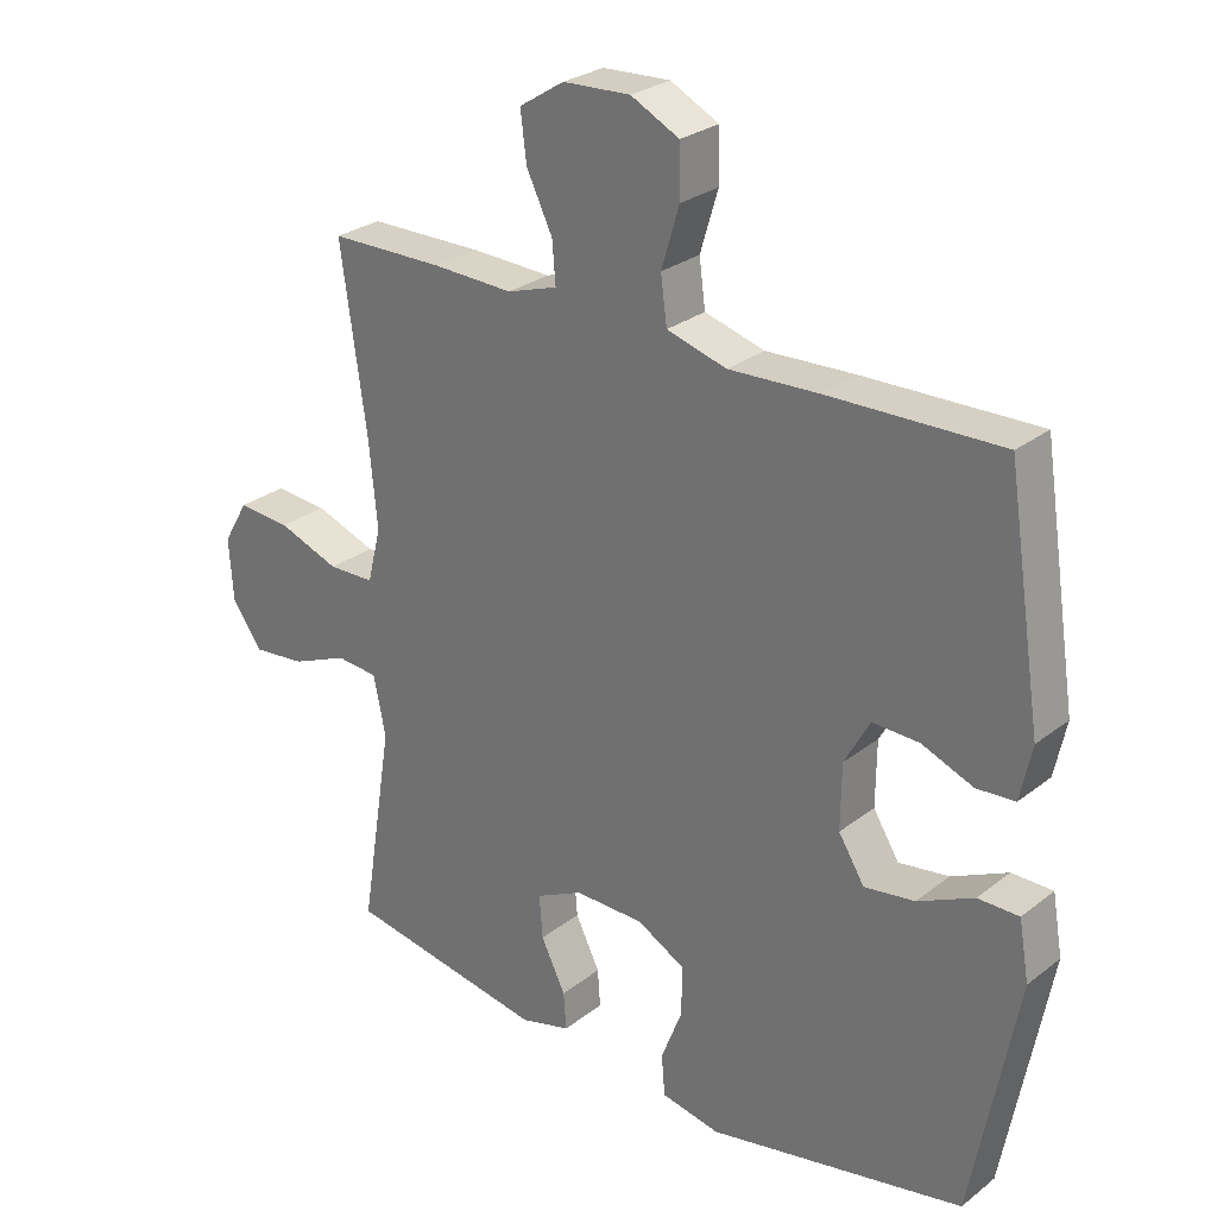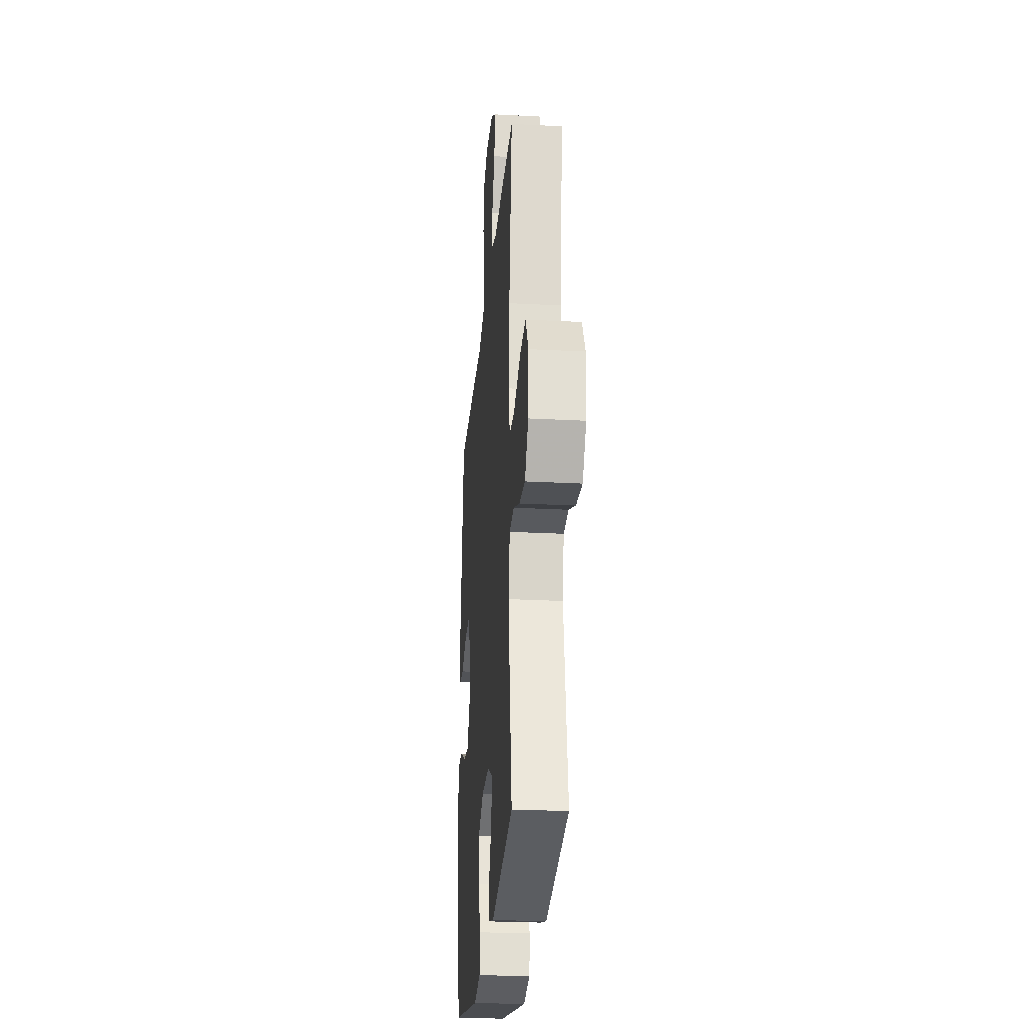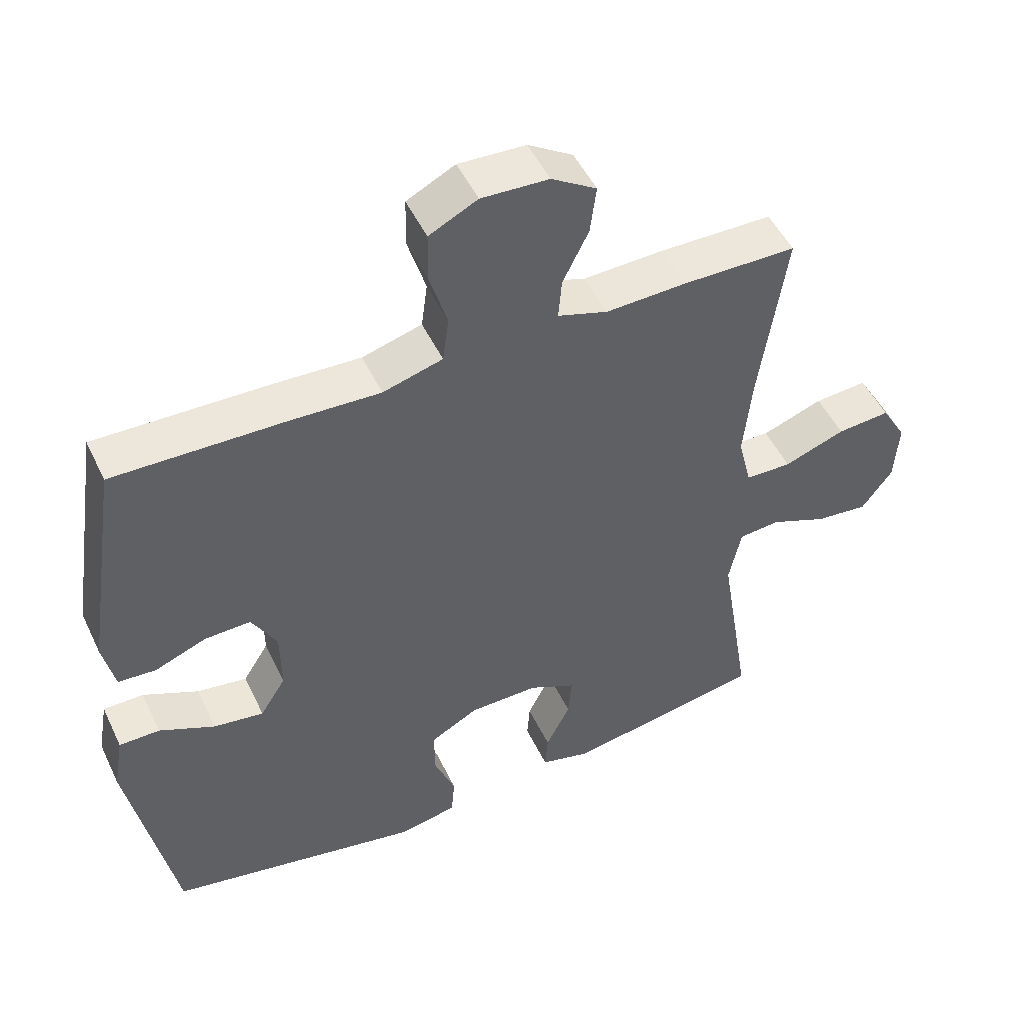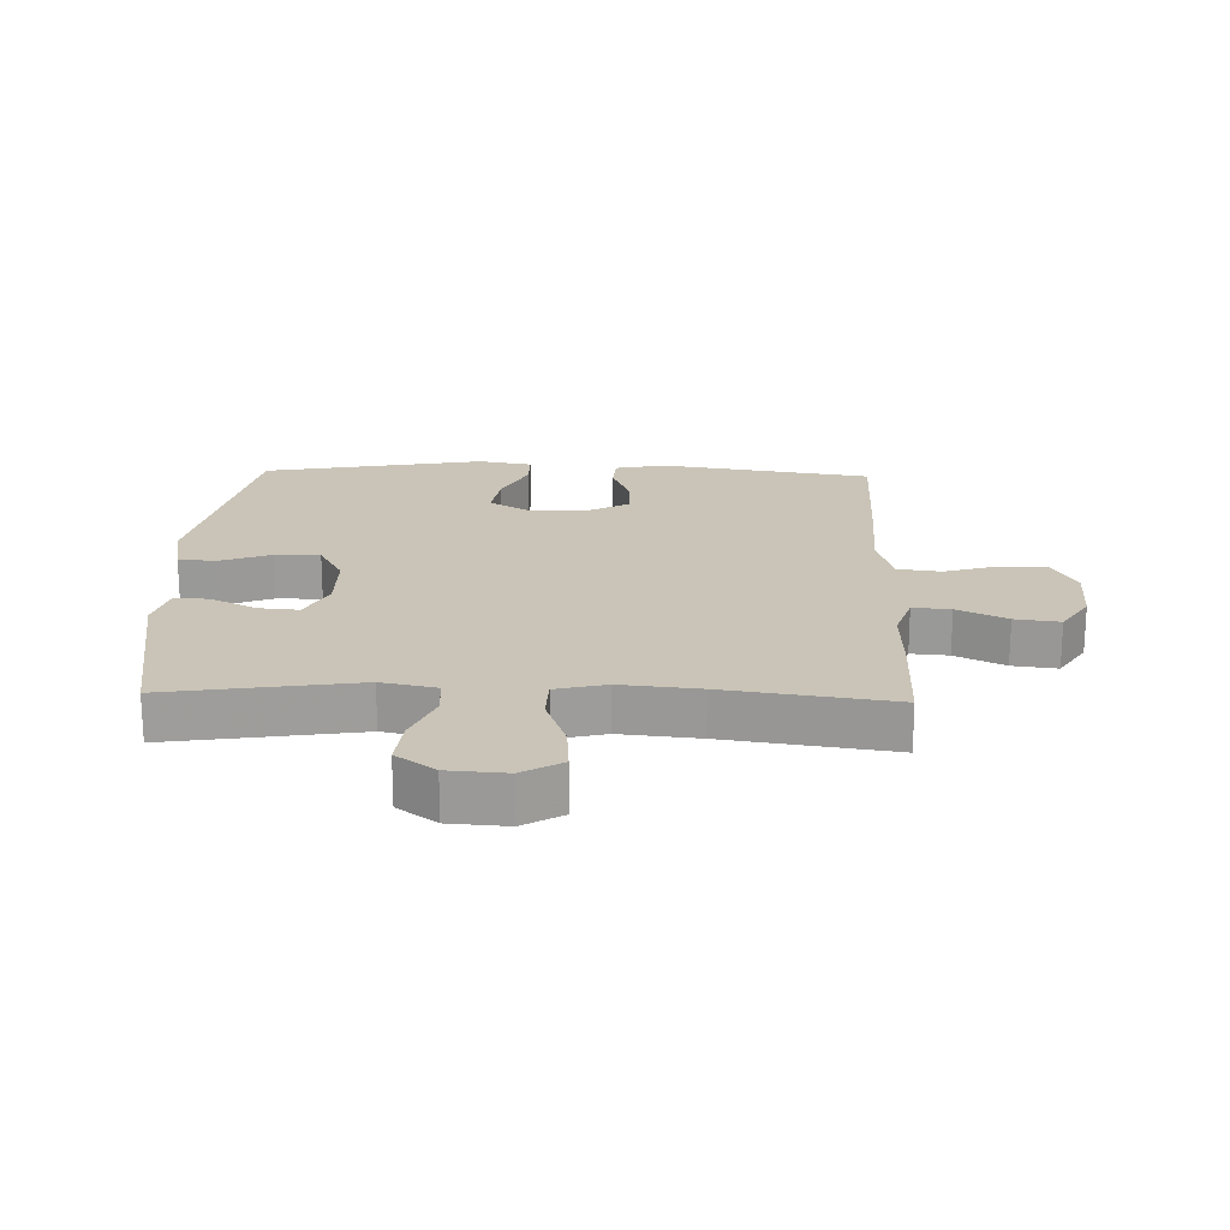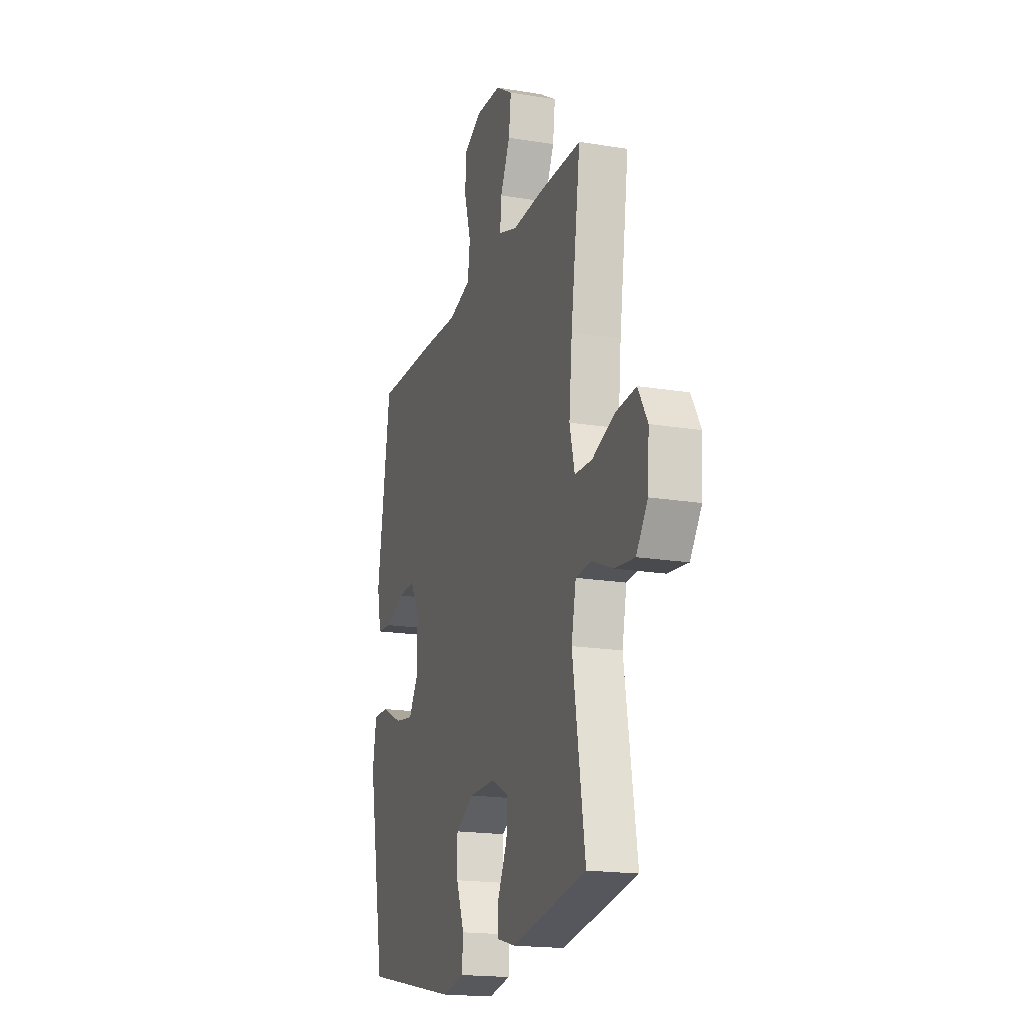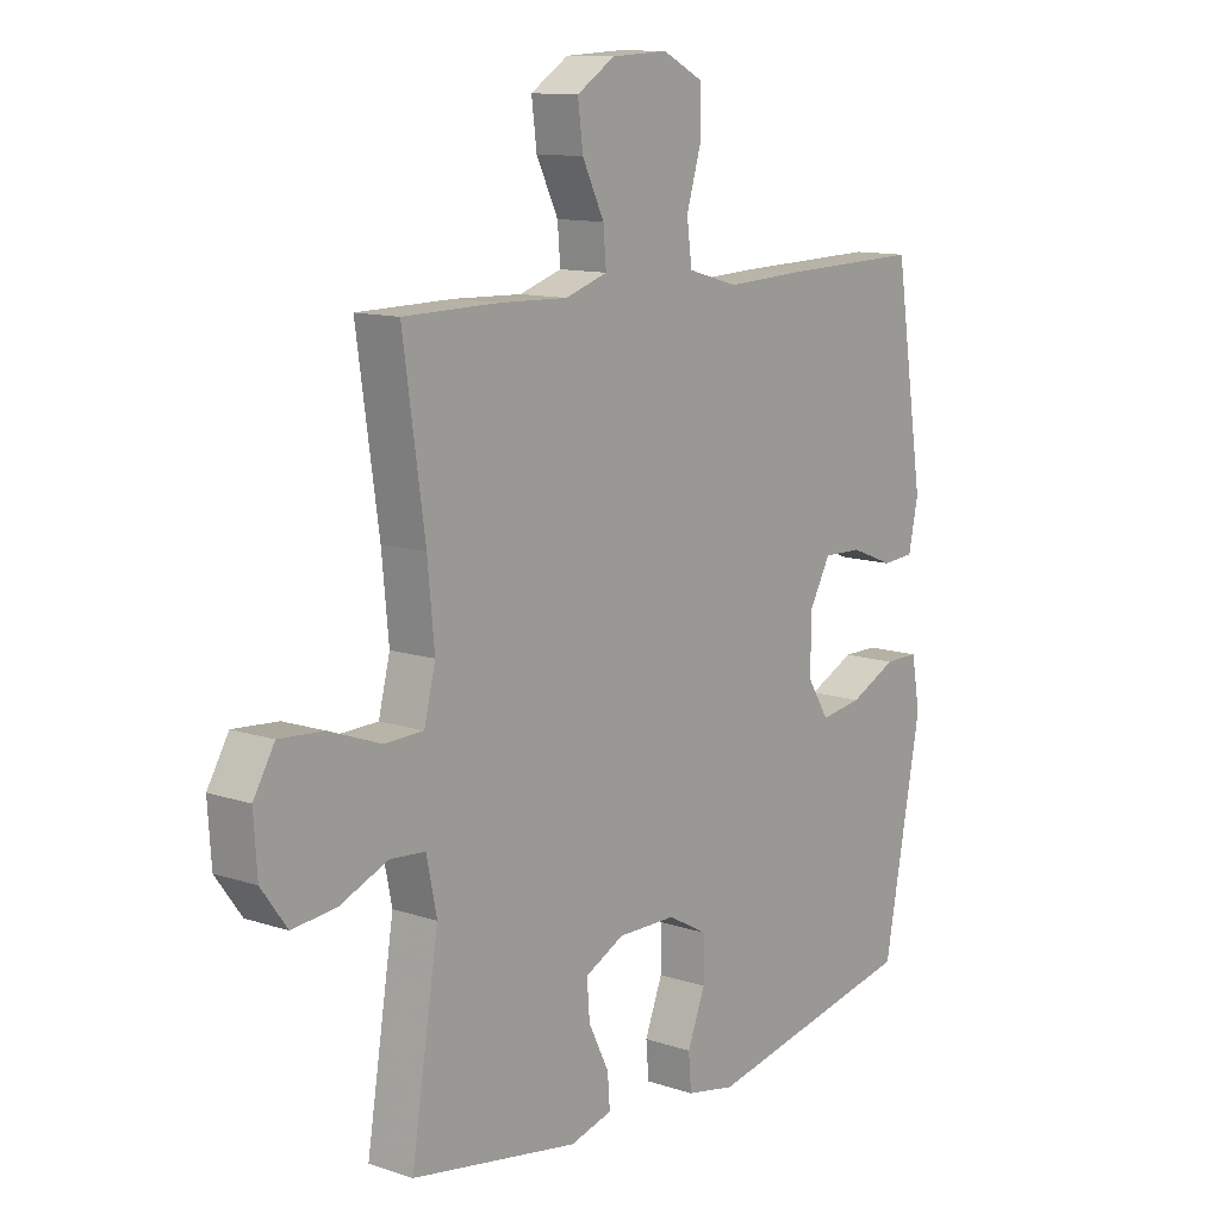
<metadata>
{"format":"obj","ext":"obj","renderer":"f3d","projection":"perspective","resolution":1024,"background":"white","views":[{"elev":27.4,"azim":40.3,"up":"+Z"},{"elev":-25.9,"azim":-94.8,"up":"+Z"},{"elev":50.1,"azim":155.1,"up":"+Z"},{"elev":20.0,"azim":-88.1,"up":"+Y"},{"elev":-18.4,"azim":-107.7,"up":"+Z"},{"elev":11.8,"azim":-51.5,"up":"+Z"}]}
</metadata>
<code>
v -0.5 0.07 -0.5
v -0.452 0.07 -0.2
v -0.47 0.07 -0.113
v -0.531 0.07 -0.108
v -0.615 0.07 -0.143
v -0.692 0.07 -0.151
v -0.737 0.07 -0.089
v -0.743 0.07 0.003
v -0.706 0.07 0.066
v -0.628 0.07 0.06
v -0.538 0.07 0.027
v -0.47 0.07 0.029
v -0.45 0.07 0.109
v -0.462 0.07 0.234
v -0.5 0.07 0.5
v -0.333 0.07 0.502
v -0.214 0.07 0.498
v -0.14 0.07 0.522
v -0.145 0.07 0.582
v -0.183 0.07 0.66
v -0.192 0.07 0.731
v -0.126 0.07 0.773
v -0.027 0.07 0.778
v 0.044 0.07 0.742
v 0.045 0.07 0.668
v 0.019 0.07 0.581
v 0.028 0.07 0.513
v 0.116 0.07 0.488
v 0.247 0.07 0.494
v 0.5 0.07 0.5
v 0.552 0.07 0.163
v 0.535 0.07 0.083
v 0.479 0.07 0.079
v 0.403 0.07 0.109
v 0.335 0.07 0.111
v 0.298 0.07 0.044
v 0.297 0.07 -0.051
v 0.335 0.07 -0.112
v 0.409 0.07 -0.101
v 0.491 0.07 -0.062
v 0.551 0.07 -0.062
v 0.566 0.07 -0.148
v 0.5 0.07 -0.5
v 0.123 0.07 -0.575
v 0.037 0.07 -0.558
v 0.032 0.07 -0.498
v 0.063 0.07 -0.418
v 0.064 0.07 -0.346
v -0.007 0.07 -0.307
v -0.109 0.07 -0.306
v -0.178 0.07 -0.34
v -0.173 0.07 -0.403
v -0.137 0.07 -0.476
v -0.133 0.07 -0.531
v -0.207 0.07 -0.551
v -0.5 0 -0.5
v -0.452 0 -0.2
v -0.47 0 -0.113
v -0.531 0 -0.108
v -0.615 0 -0.143
v -0.692 0 -0.151
v -0.737 0 -0.089
v -0.743 0 0.003
v -0.706 0 0.066
v -0.628 0 0.06
v -0.538 0 0.027
v -0.47 0 0.029
v -0.45 0 0.109
v -0.462 0 0.234
v -0.5 0 0.5
v -0.333 0 0.502
v -0.214 0 0.498
v -0.14 0 0.522
v -0.145 0 0.582
v -0.183 0 0.66
v -0.192 0 0.731
v -0.126 0 0.773
v -0.027 0 0.778
v 0.044 0 0.742
v 0.045 0 0.668
v 0.019 0 0.581
v 0.028 0 0.513
v 0.116 0 0.488
v 0.247 0 0.494
v 0.5 0 0.5
v 0.552 0 0.163
v 0.535 0 0.083
v 0.479 0 0.079
v 0.403 0 0.109
v 0.335 0 0.111
v 0.298 0 0.044
v 0.297 0 -0.051
v 0.335 0 -0.112
v 0.409 0 -0.101
v 0.491 0 -0.062
v 0.551 0 -0.062
v 0.566 0 -0.148
v 0.5 0 -0.5
v 0.123 0 -0.575
v 0.037 0 -0.558
v 0.032 0 -0.498
v 0.063 0 -0.418
v 0.064 0 -0.346
v -0.007 0 -0.307
v -0.109 0 -0.306
v -0.178 0 -0.34
v -0.173 0 -0.403
v -0.137 0 -0.476
v -0.133 0 -0.531
v -0.207 0 -0.551
f 52 53 54 55
f 51 52 55 1
f 44 45 46 47
f 44 47 48
f 43 44 48
f 42 43 48 49
f 39 40 41 42
f 38 39 42 49
f 31 32 33 34
f 31 34 35
f 28 29 30 31
f 27 28 31 35
f 23 24 25 26
f 23 26 27
f 22 23 27
f 19 20 21 22
f 18 19 22 27
f 17 18 27 35
f 14 15 16 17
f 13 14 17 35
f 8 9 10 11
f 8 11 12
f 7 8 12
f 4 5 6 7
f 3 4 7 12
f 2 3 12 13
f 51 1 2
f 50 51 2 13
f 37 38 49 50
f 36 37 50 13
f 13 35 36
f 110 109 108 107
f 56 110 107 106
f 102 101 100 99
f 103 102 99
f 103 99 98
f 104 103 98 97
f 97 96 95 94
f 104 97 94 93
f 89 88 87 86
f 90 89 86
f 86 85 84 83
f 90 86 83 82
f 81 80 79 78
f 82 81 78
f 82 78 77
f 77 76 75 74
f 82 77 74 73
f 90 82 73 72
f 72 71 70 69
f 90 72 69 68
f 66 65 64 63
f 67 66 63
f 67 63 62
f 62 61 60 59
f 67 62 59 58
f 68 67 58 57
f 57 56 106
f 68 57 106 105
f 105 104 93 92
f 68 105 92 91
f 91 90 68
f 1 56 57 2
f 2 57 58 3
f 3 58 59 4
f 4 59 60 5
f 5 60 61 6
f 6 61 62 7
f 7 62 63 8
f 8 63 64 9
f 9 64 65 10
f 10 65 66 11
f 11 66 67 12
f 12 67 68 13
f 13 68 69 14
f 14 69 70 15
f 15 70 71 16
f 16 71 72 17
f 17 72 73 18
f 18 73 74 19
f 19 74 75 20
f 20 75 76 21
f 21 76 77 22
f 22 77 78 23
f 23 78 79 24
f 24 79 80 25
f 25 80 81 26
f 26 81 82 27
f 27 82 83 28
f 28 83 84 29
f 29 84 85 30
f 30 85 86 31
f 31 86 87 32
f 32 87 88 33
f 33 88 89 34
f 34 89 90 35
f 35 90 91 36
f 36 91 92 37
f 37 92 93 38
f 38 93 94 39
f 39 94 95 40
f 40 95 96 41
f 41 96 97 42
f 42 97 98 43
f 43 98 99 44
f 44 99 100 45
f 45 100 101 46
f 46 101 102 47
f 47 102 103 48
f 48 103 104 49
f 49 104 105 50
f 50 105 106 51
f 51 106 107 52
f 52 107 108 53
f 53 108 109 54
f 54 109 110 55
f 55 110 56 1

</code>
